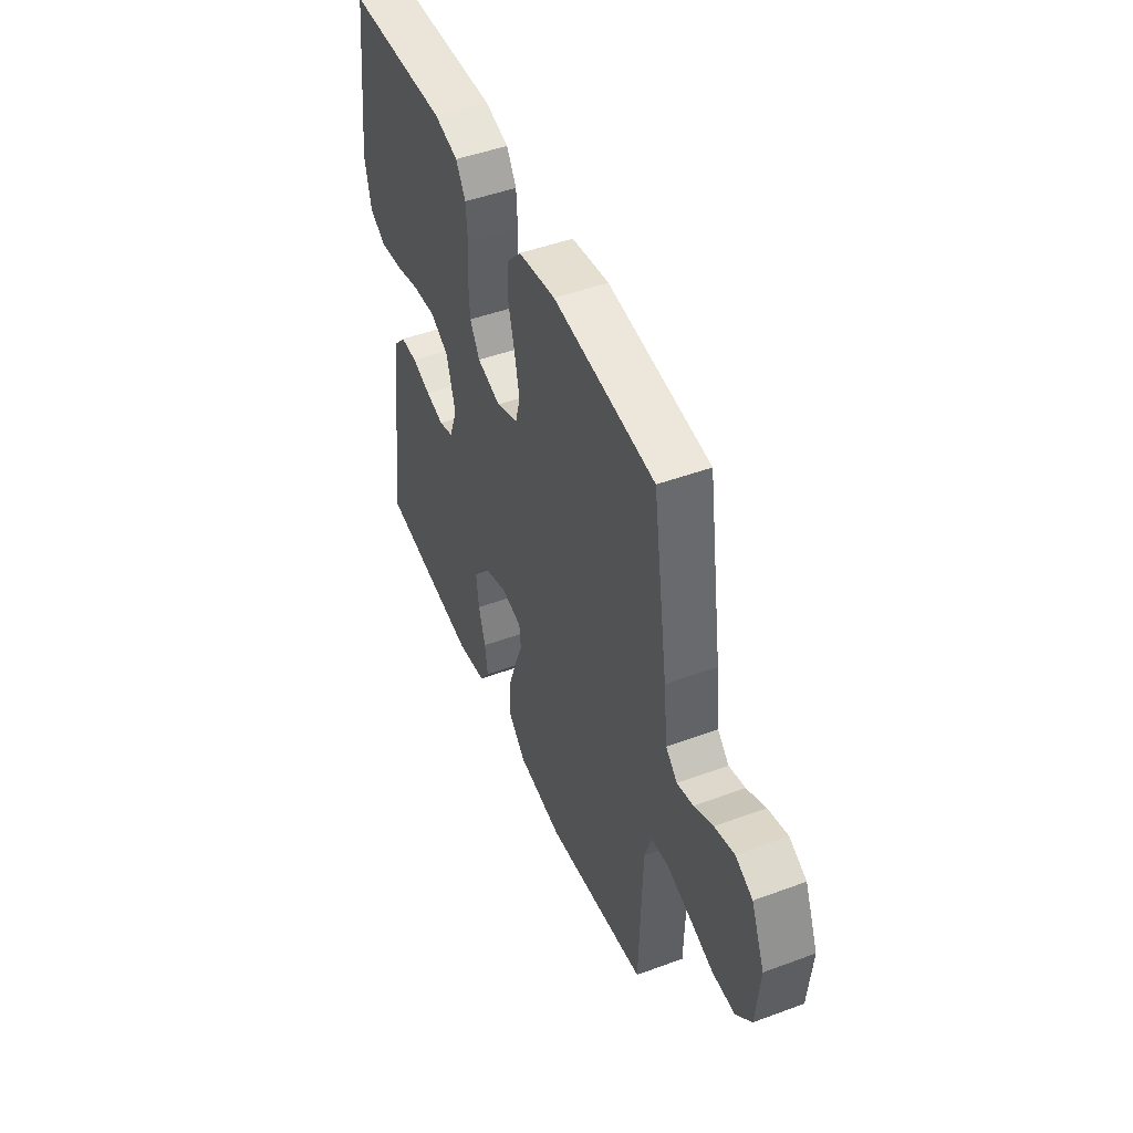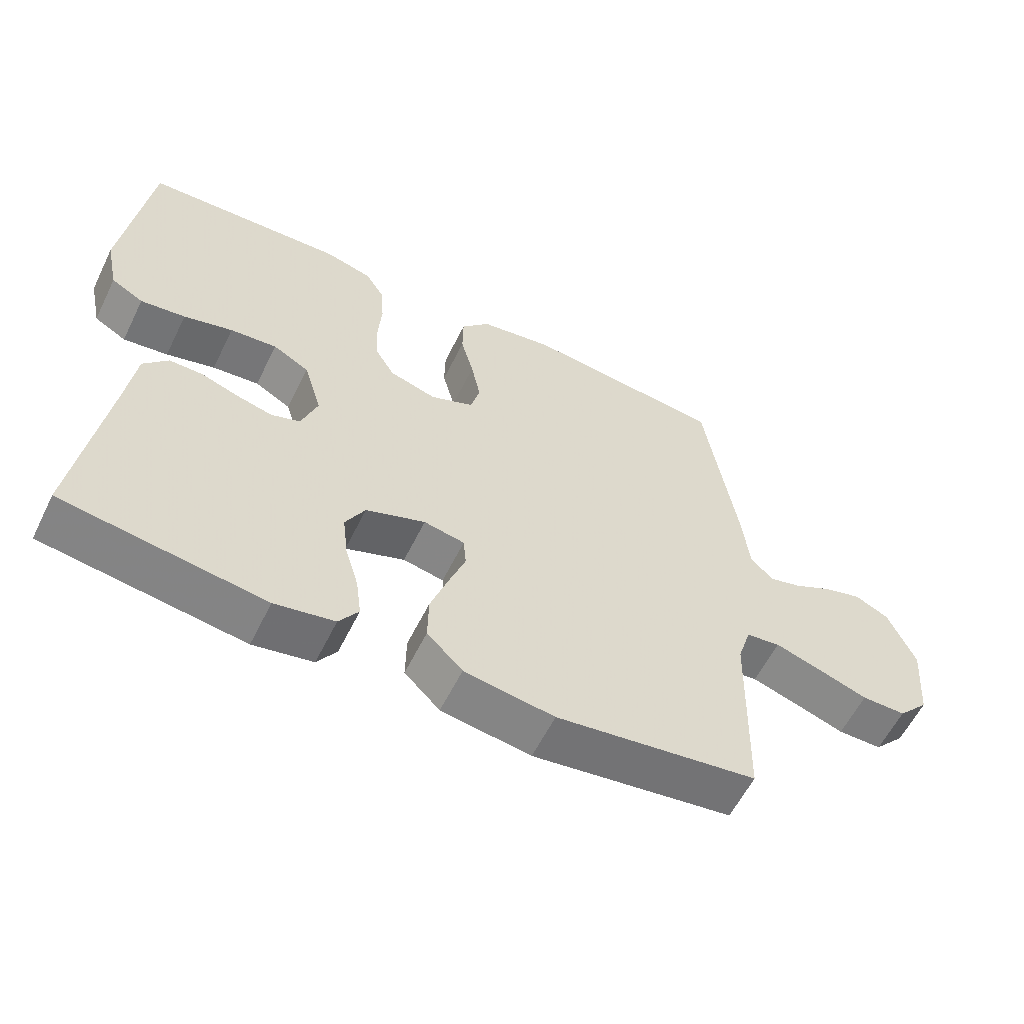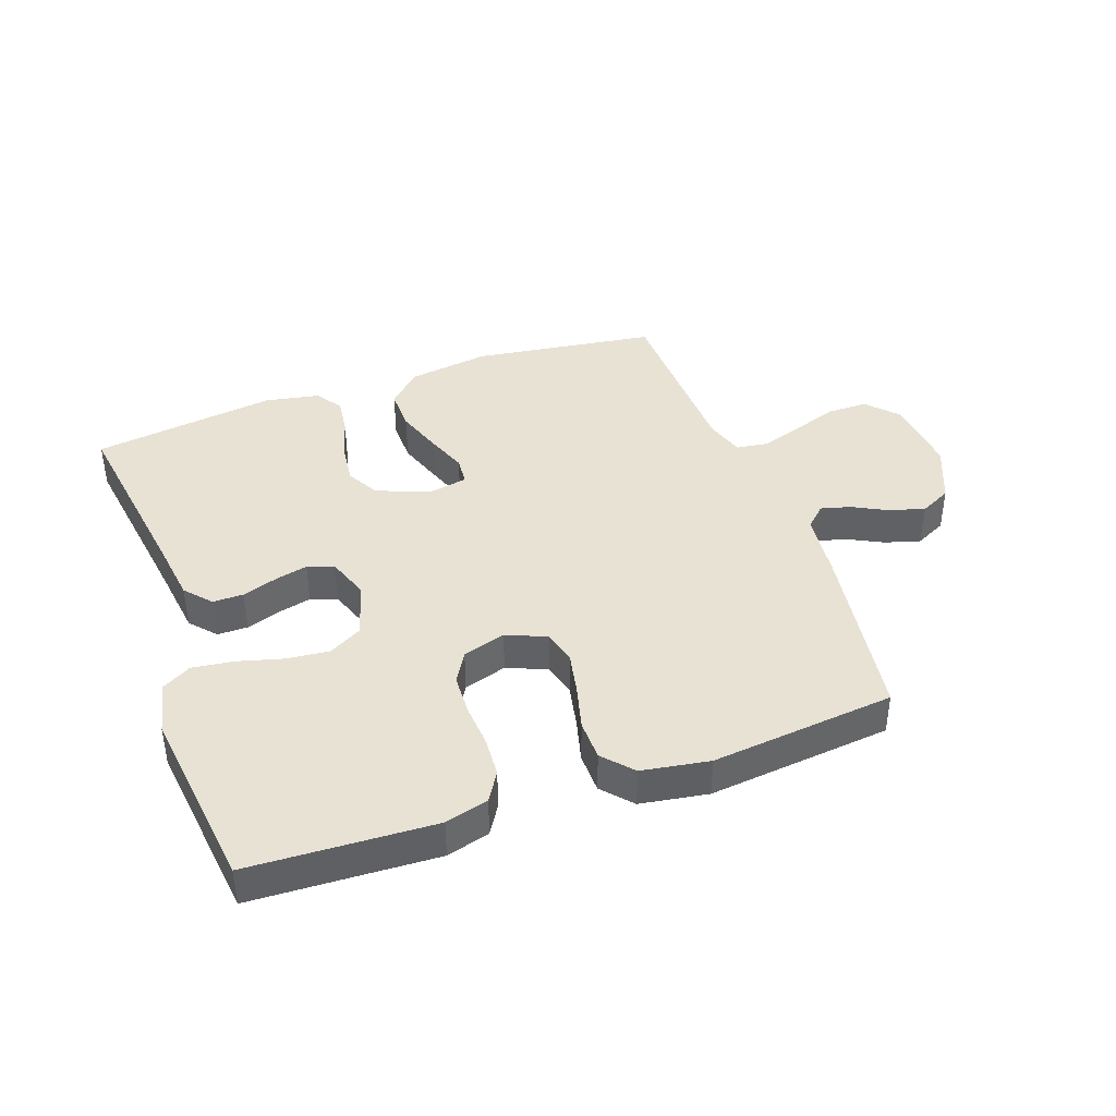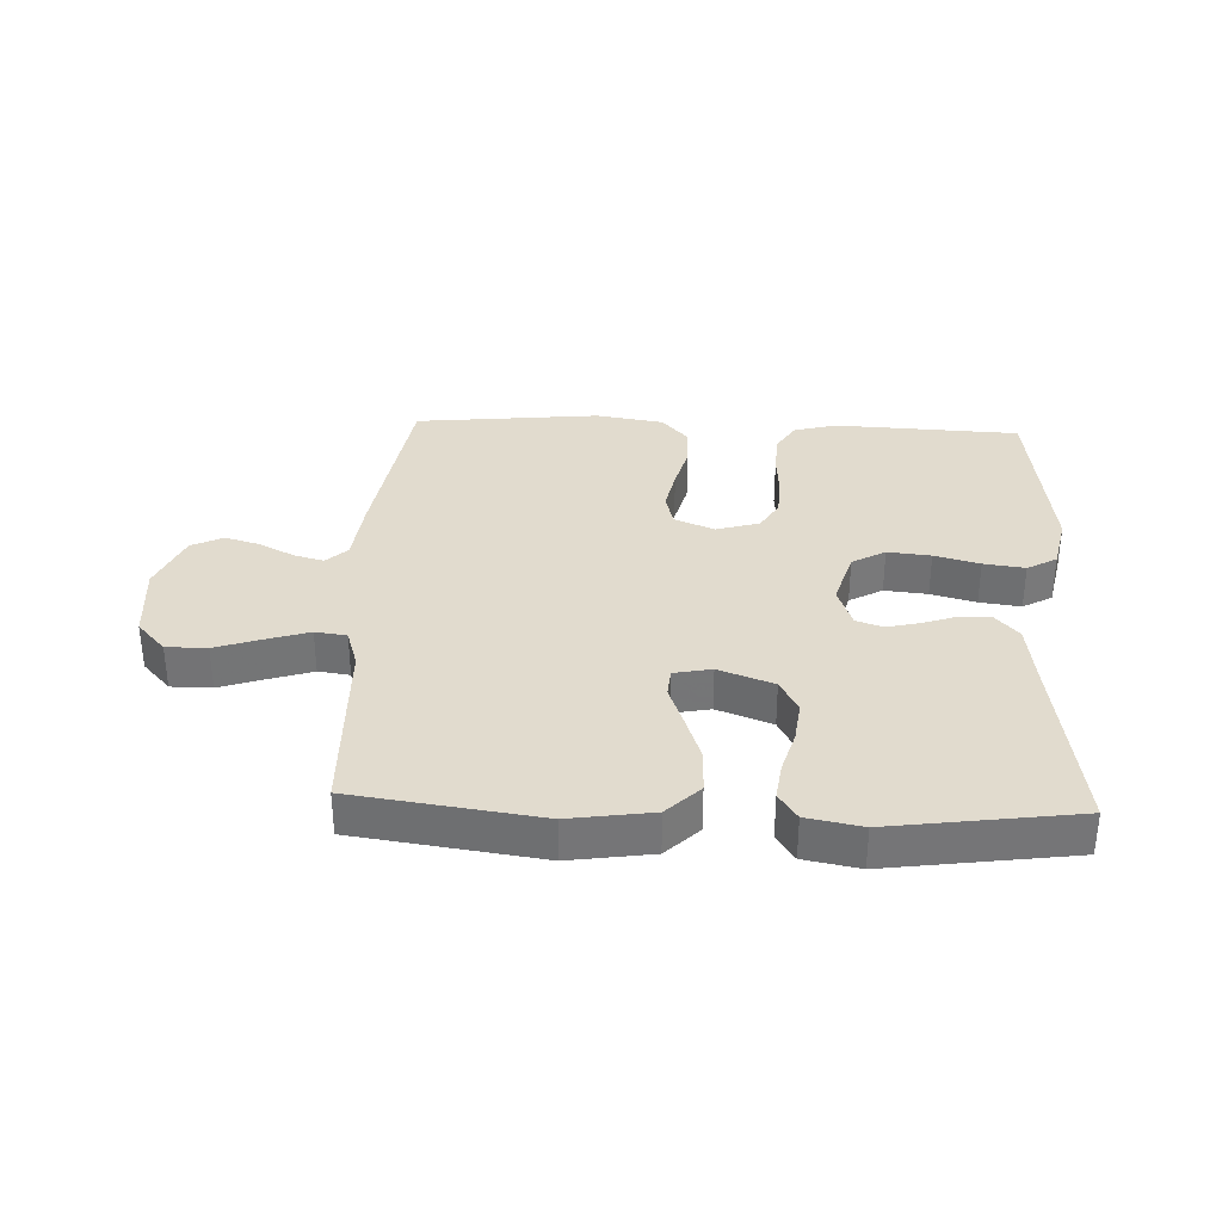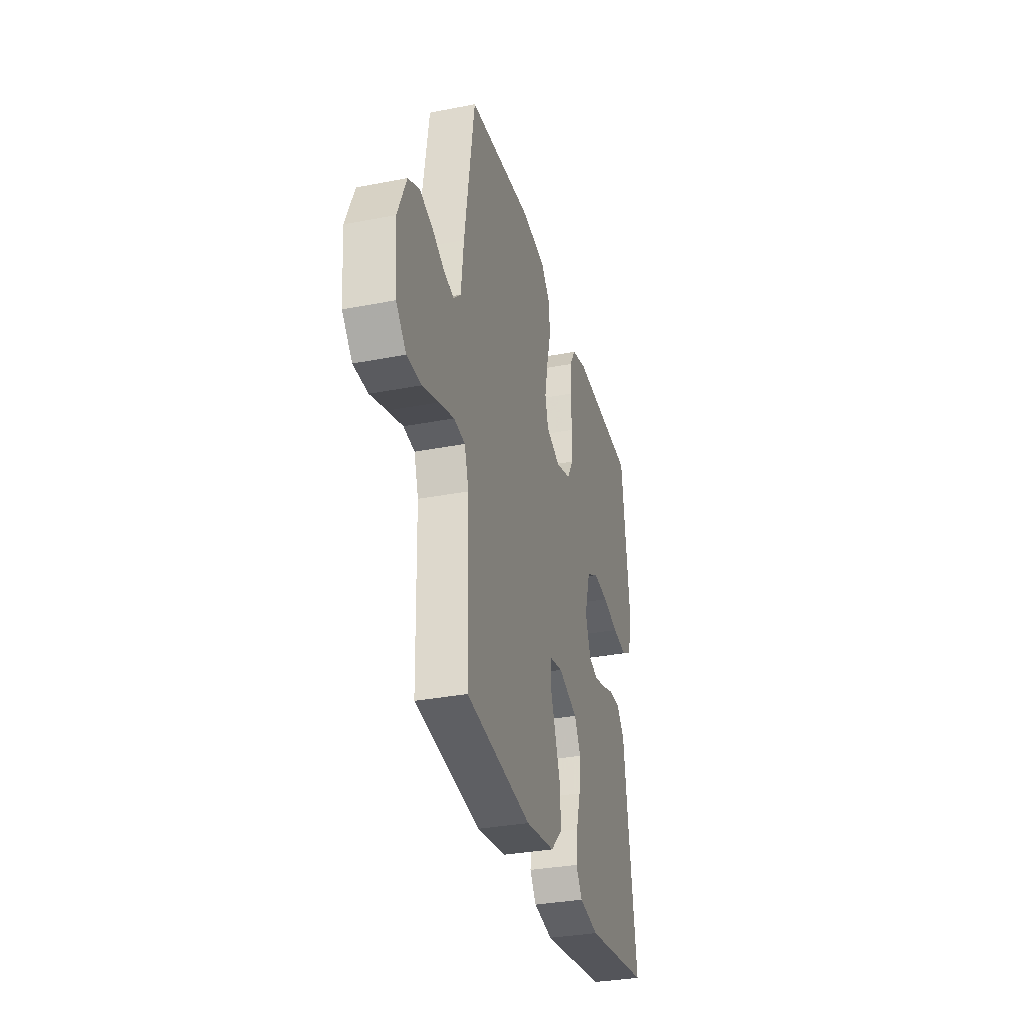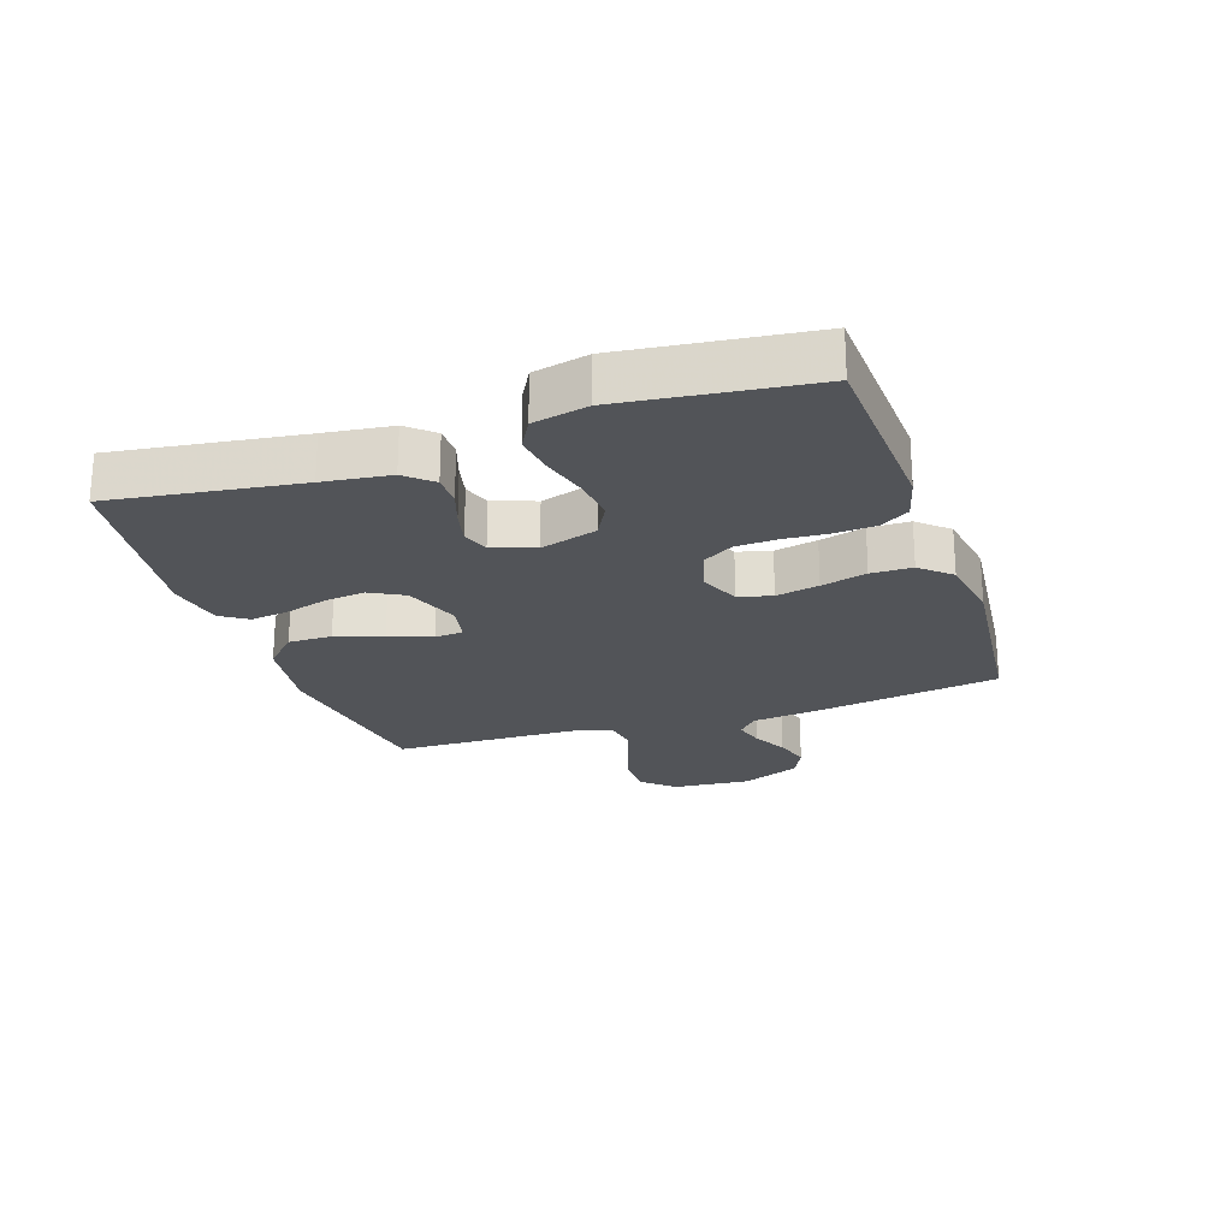
<metadata>
{"format":"obj","ext":"obj","renderer":"f3d","projection":"perspective","resolution":1024,"background":"white","views":[{"elev":47.9,"azim":67.5,"up":"+Z"},{"elev":-59.1,"azim":-26.2,"up":"+Z"},{"elev":40.7,"azim":-19.7,"up":"+Y"},{"elev":33.8,"azim":-177.6,"up":"+Y"},{"elev":-32.9,"azim":105.0,"up":"+Z"},{"elev":-23.0,"azim":-71.2,"up":"+Y"}]}
</metadata>
<code>
v -0.5 0.07 -0.5
v -0.457 0.07 -0.2
v -0.443 0.07 -0.093
v -0.406 0.07 -0.051
v -0.356 0.07 -0.051
v -0.3 0.07 -0.07
v -0.246 0.07 -0.083
v -0.203 0.07 -0.068
v -0.179 0.07 0
v -0.206 0.07 0.091
v -0.26 0.07 0.121
v -0.33 0.07 0.114
v -0.403 0.07 0.094
v -0.47 0.07 0.085
v -0.518 0.07 0.112
v -0.537 0.07 0.2
v -0.5 0.07 0.5
v -0.2 0.07 0.514
v -0.13 0.07 0.495
v -0.101 0.07 0.448
v -0.097 0.07 0.383
v -0.102 0.07 0.312
v -0.099 0.07 0.246
v -0.07 0.07 0.197
v 0 0.07 0.176
v 0.065 0.07 0.203
v 0.079 0.07 0.257
v 0.065 0.07 0.326
v 0.046 0.07 0.399
v 0.047 0.07 0.465
v 0.09 0.07 0.513
v 0.2 0.07 0.531
v 0.5 0.07 0.5
v 0.546 0.07 0.2
v 0.558 0.07 0.093
v 0.592 0.07 0.061
v 0.64 0.07 0.074
v 0.696 0.07 0.103
v 0.754 0.07 0.12
v 0.805 0.07 0.095
v 0.845 0.07 0
v 0.834 0.07 -0.127
v 0.788 0.07 -0.177
v 0.722 0.07 -0.177
v 0.648 0.07 -0.152
v 0.579 0.07 -0.13
v 0.528 0.07 -0.137
v 0.508 0.07 -0.2
v 0.5 0.07 -0.5
v 0.2 0.07 -0.542
v 0.066 0.07 -0.522
v 0.013 0.07 -0.47
v 0.014 0.07 -0.4
v 0.04 0.07 -0.325
v 0.065 0.07 -0.257
v 0.061 0.07 -0.211
v 0 0.07 -0.199
v -0.089 0.07 -0.232
v -0.118 0.07 -0.286
v -0.11 0.07 -0.353
v -0.09 0.07 -0.421
v -0.082 0.07 -0.482
v -0.111 0.07 -0.525
v -0.2 0.07 -0.542
v -0.5 0 -0.5
v -0.457 0 -0.2
v -0.443 0 -0.093
v -0.406 0 -0.051
v -0.356 0 -0.051
v -0.3 0 -0.07
v -0.246 0 -0.083
v -0.203 0 -0.068
v -0.179 0 0
v -0.206 0 0.091
v -0.26 0 0.121
v -0.33 0 0.114
v -0.403 0 0.094
v -0.47 0 0.085
v -0.518 0 0.112
v -0.537 0 0.2
v -0.5 0 0.5
v -0.2 0 0.514
v -0.13 0 0.495
v -0.101 0 0.448
v -0.097 0 0.383
v -0.102 0 0.312
v -0.099 0 0.246
v -0.07 0 0.197
v 0 0 0.176
v 0.065 0 0.203
v 0.079 0 0.257
v 0.065 0 0.326
v 0.046 0 0.399
v 0.047 0 0.465
v 0.09 0 0.513
v 0.2 0 0.531
v 0.5 0 0.5
v 0.546 0 0.2
v 0.558 0 0.093
v 0.592 0 0.061
v 0.64 0 0.074
v 0.696 0 0.103
v 0.754 0 0.12
v 0.805 0 0.095
v 0.845 0 0
v 0.834 0 -0.127
v 0.788 0 -0.177
v 0.722 0 -0.177
v 0.648 0 -0.152
v 0.579 0 -0.13
v 0.528 0 -0.137
v 0.508 0 -0.2
v 0.5 0 -0.5
v 0.2 0 -0.542
v 0.066 0 -0.522
v 0.013 0 -0.47
v 0.014 0 -0.4
v 0.04 0 -0.325
v 0.065 0 -0.257
v 0.061 0 -0.211
v 0 0 -0.199
v -0.089 0 -0.232
v -0.118 0 -0.286
v -0.11 0 -0.353
v -0.09 0 -0.421
v -0.082 0 -0.482
v -0.111 0 -0.525
v -0.2 0 -0.542
f 63 64 1 2
f 60 61 62 63
f 59 60 63 2
f 58 59 2 3
f 57 58 3 4
f 56 57 4 5
f 52 53 54 55
f 50 51 52 55
f 48 49 50 55
f 47 48 55 56
f 42 43 44 45
f 42 45 46
f 41 42 46
f 40 41 46 47
f 37 38 39 40
f 36 37 40 47
f 32 33 34 35
f 30 31 32 35
f 28 29 30 35
f 27 28 35 36
f 26 27 36 47
f 19 20 21 22
f 19 22 23
f 18 19 23
f 17 18 23
f 16 17 23 24
f 12 13 14 15
f 11 12 15 16
f 56 5 6
f 56 6 7
f 25 26 47 56
f 11 16 24 25
f 10 11 25
f 9 10 25 56
f 8 9 56
f 7 8 56
f 66 65 128 127
f 127 126 125 124
f 66 127 124 123
f 67 66 123 122
f 68 67 122 121
f 69 68 121 120
f 119 118 117 116
f 119 116 115 114
f 119 114 113 112
f 120 119 112 111
f 109 108 107 106
f 110 109 106
f 110 106 105
f 111 110 105 104
f 104 103 102 101
f 111 104 101 100
f 99 98 97 96
f 99 96 95 94
f 99 94 93 92
f 100 99 92 91
f 111 100 91 90
f 86 85 84 83
f 87 86 83
f 87 83 82
f 87 82 81
f 88 87 81 80
f 79 78 77 76
f 80 79 76 75
f 70 69 120
f 71 70 120
f 120 111 90 89
f 89 88 80 75
f 89 75 74
f 120 89 74 73
f 120 73 72
f 120 72 71
f 1 65 66 2
f 2 66 67 3
f 3 67 68 4
f 4 68 69 5
f 5 69 70 6
f 6 70 71 7
f 7 71 72 8
f 8 72 73 9
f 9 73 74 10
f 10 74 75 11
f 11 75 76 12
f 12 76 77 13
f 13 77 78 14
f 14 78 79 15
f 15 79 80 16
f 16 80 81 17
f 17 81 82 18
f 18 82 83 19
f 19 83 84 20
f 20 84 85 21
f 21 85 86 22
f 22 86 87 23
f 23 87 88 24
f 24 88 89 25
f 25 89 90 26
f 26 90 91 27
f 27 91 92 28
f 28 92 93 29
f 29 93 94 30
f 30 94 95 31
f 31 95 96 32
f 32 96 97 33
f 33 97 98 34
f 34 98 99 35
f 35 99 100 36
f 36 100 101 37
f 37 101 102 38
f 38 102 103 39
f 39 103 104 40
f 40 104 105 41
f 41 105 106 42
f 42 106 107 43
f 43 107 108 44
f 44 108 109 45
f 45 109 110 46
f 46 110 111 47
f 47 111 112 48
f 48 112 113 49
f 49 113 114 50
f 50 114 115 51
f 51 115 116 52
f 52 116 117 53
f 53 117 118 54
f 54 118 119 55
f 55 119 120 56
f 56 120 121 57
f 57 121 122 58
f 58 122 123 59
f 59 123 124 60
f 60 124 125 61
f 61 125 126 62
f 62 126 127 63
f 63 127 128 64
f 64 128 65 1

</code>
